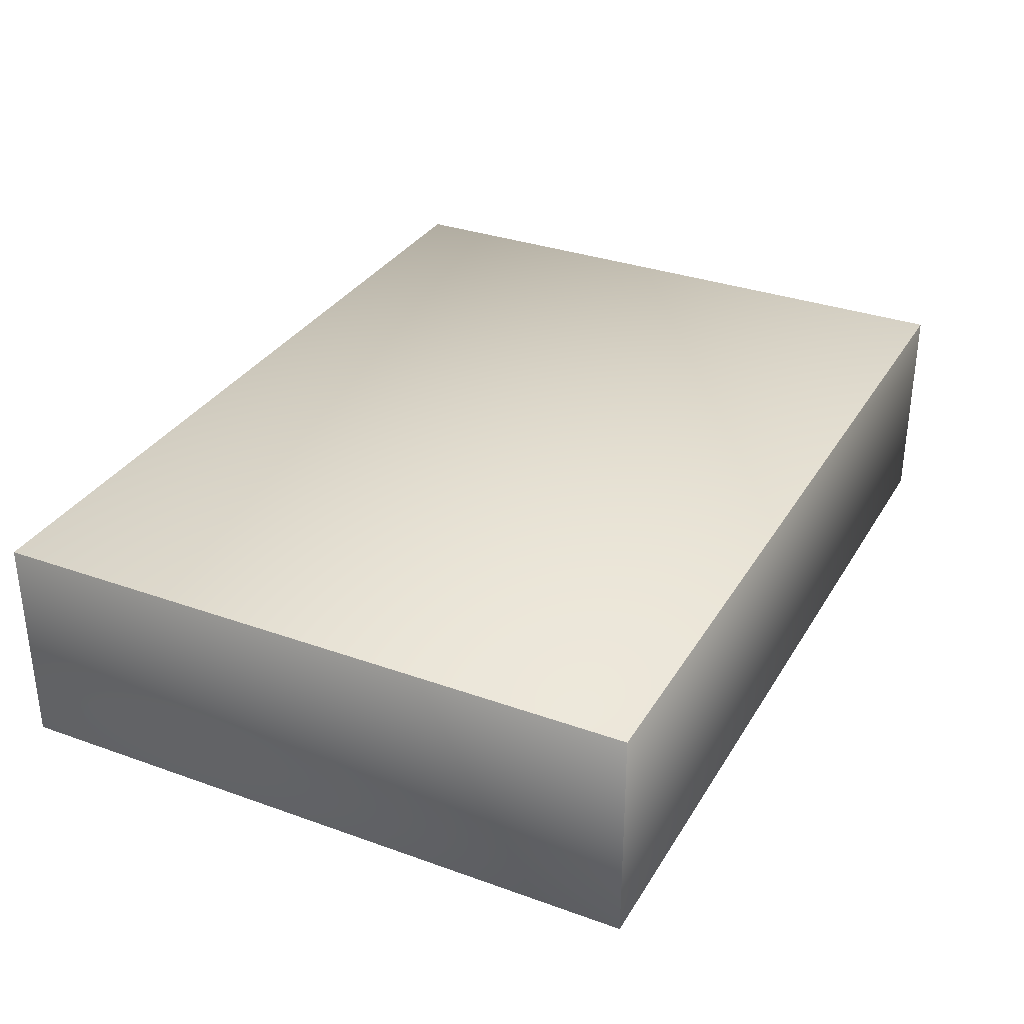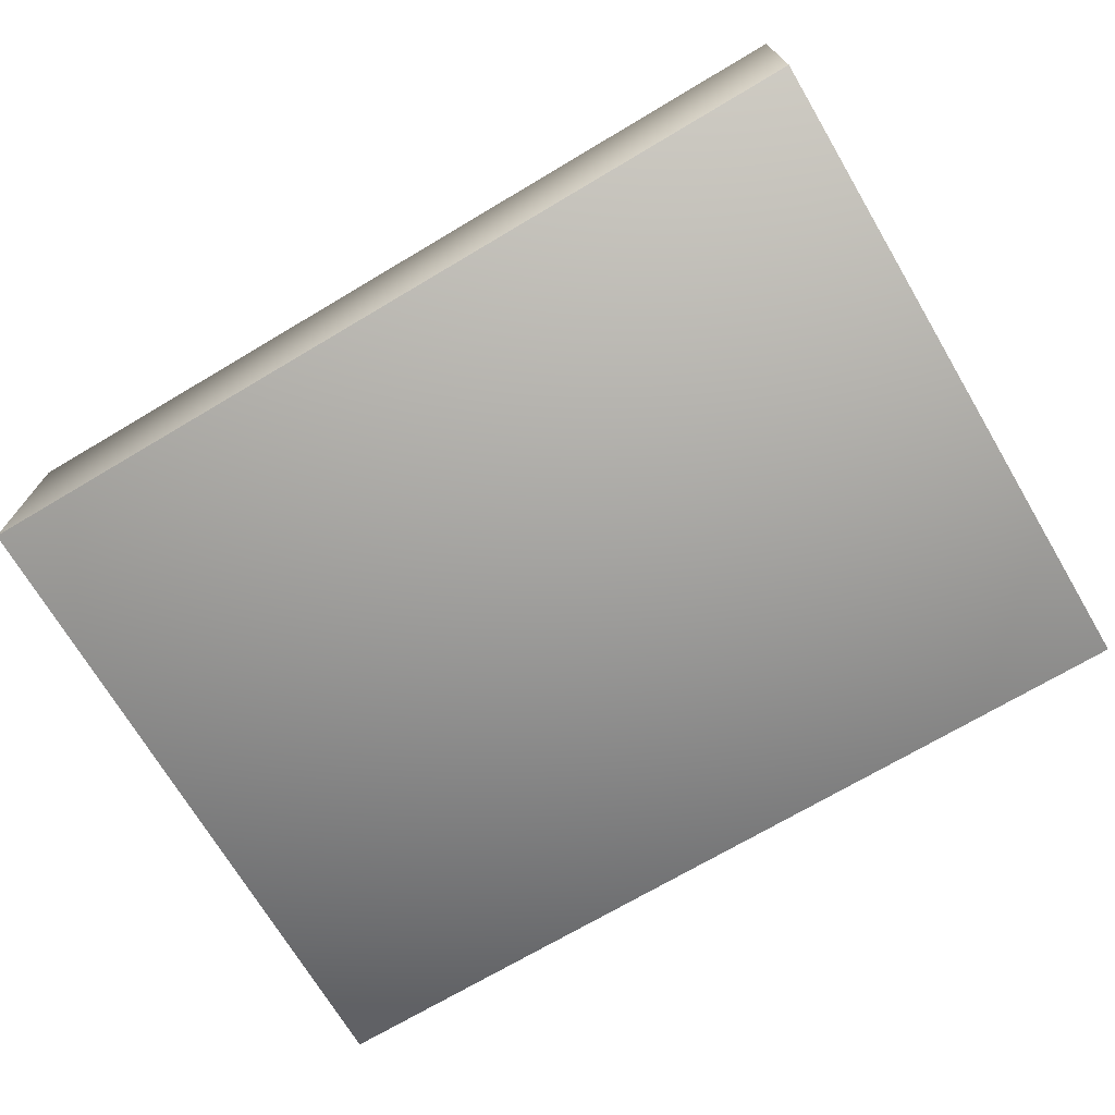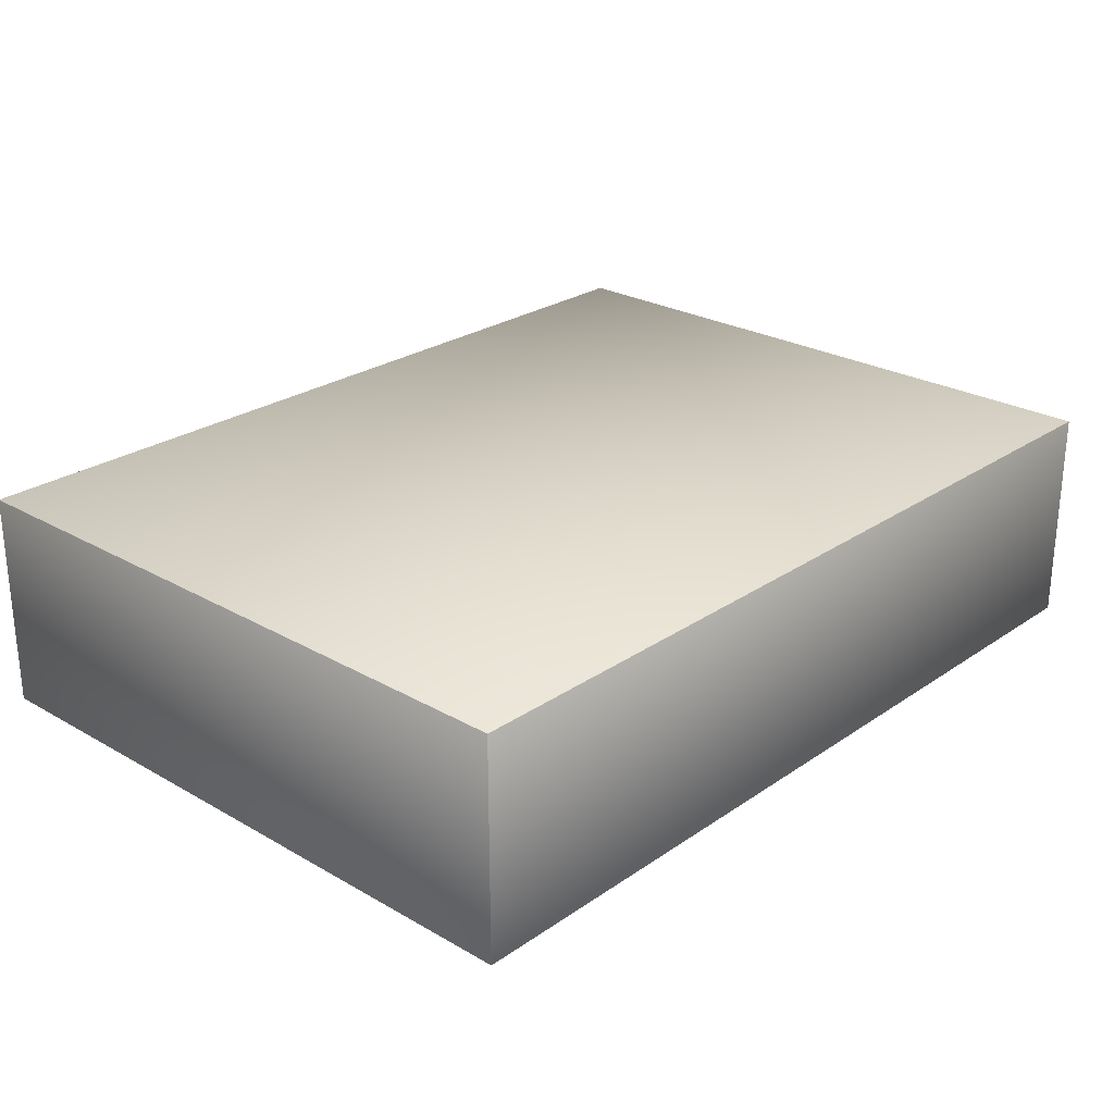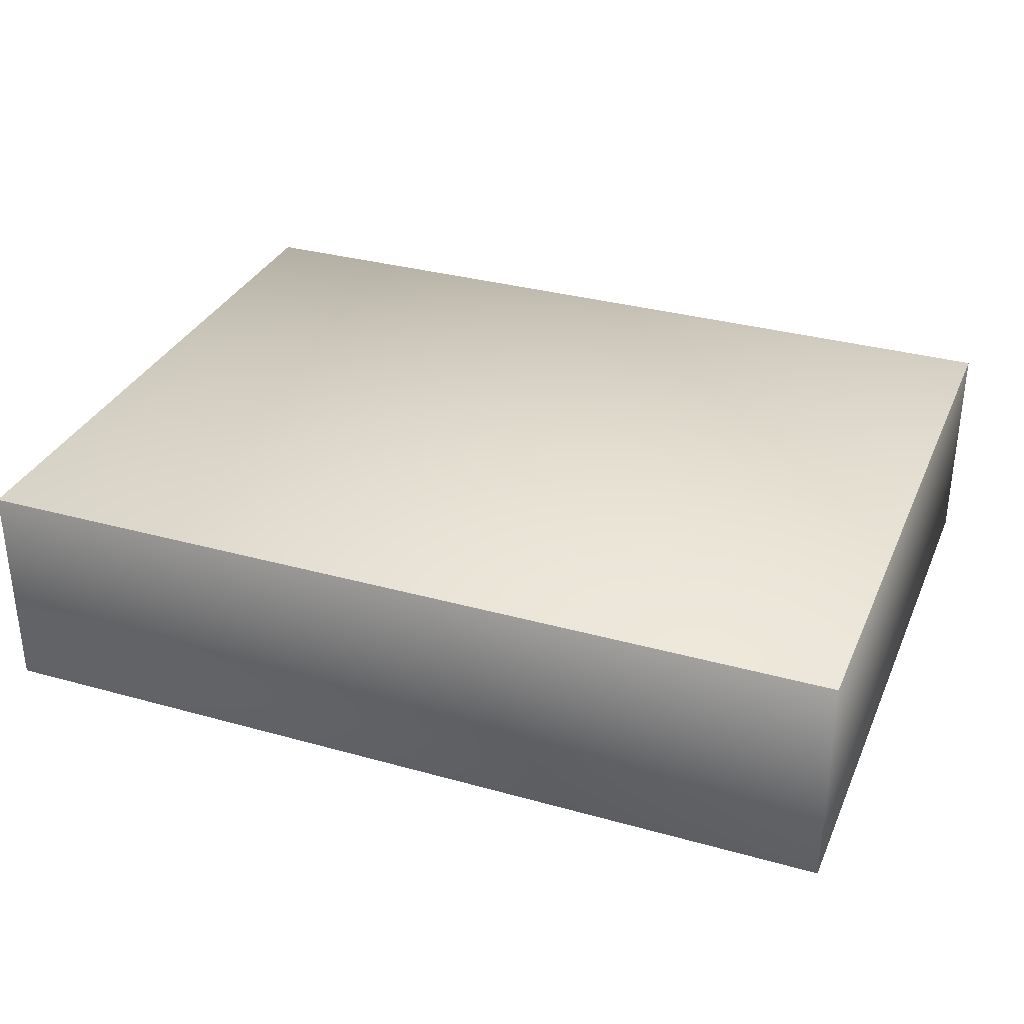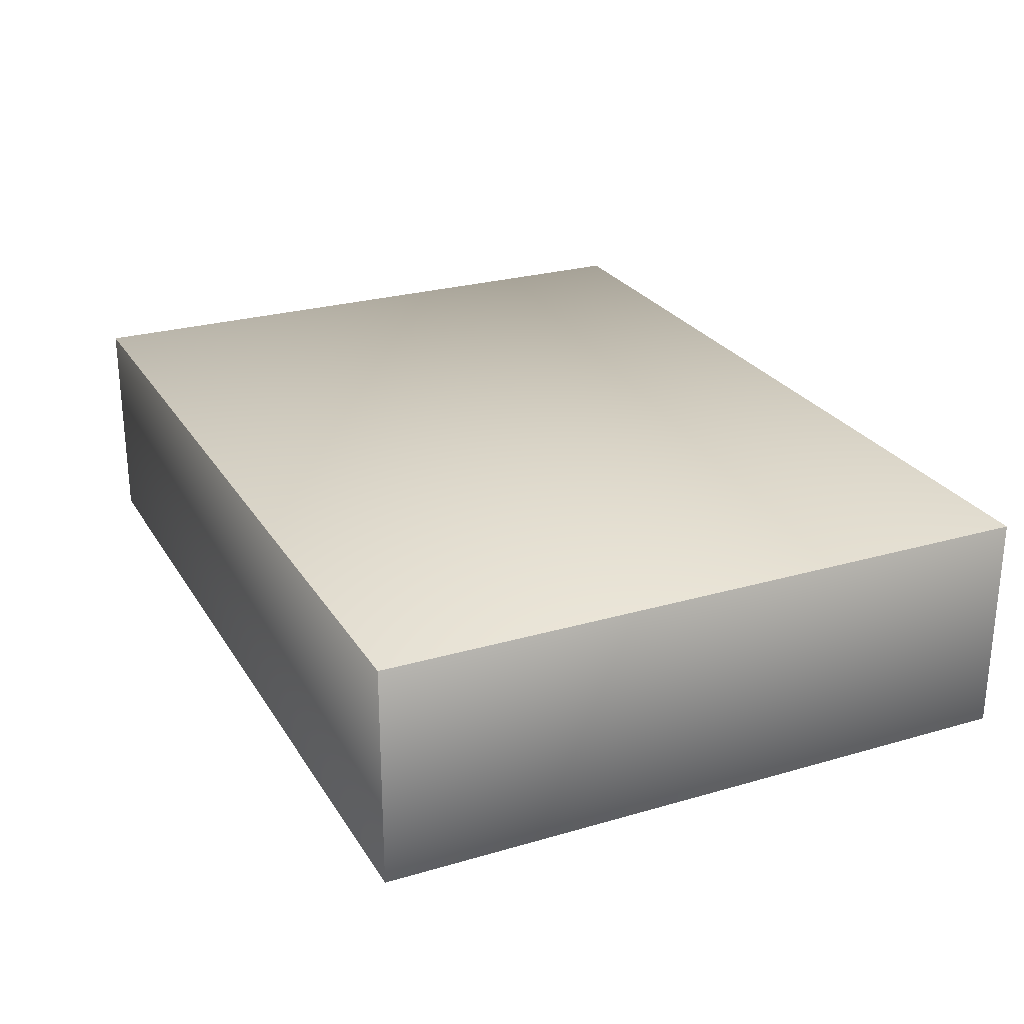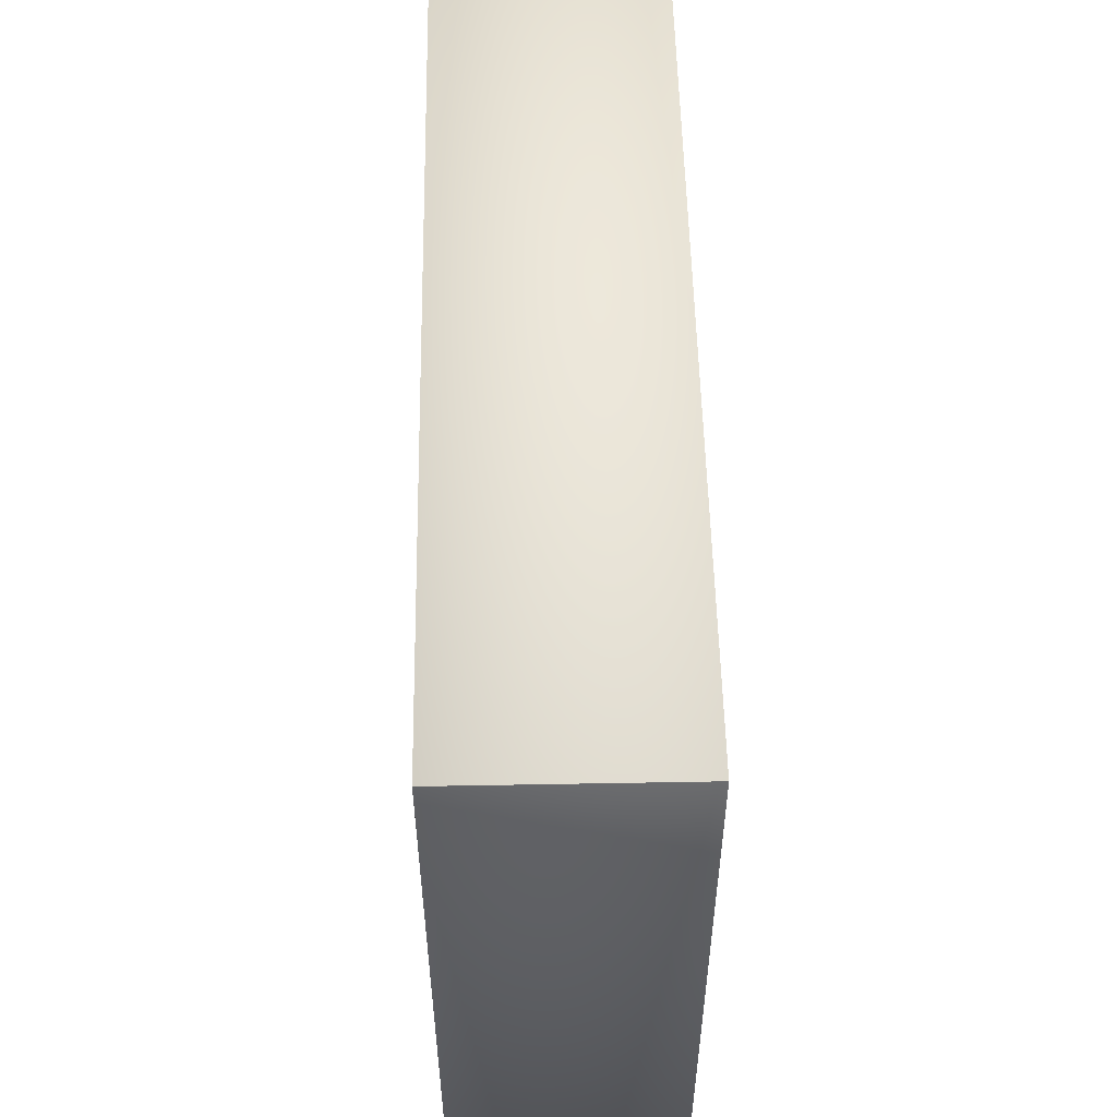
<metadata>
{"format":"obj","ext":"obj","renderer":"f3d","projection":"perspective","resolution":1024,"background":"white","views":[{"elev":32.5,"azim":116.5,"up":"+Z"},{"elev":-71.4,"azim":-149.3,"up":"+Z"},{"elev":25.6,"azim":-47.5,"up":"+Z"},{"elev":32.6,"azim":-158.8,"up":"+Z"},{"elev":25.8,"azim":65.1,"up":"+Z"},{"elev":53.4,"azim":-91.1,"up":"+Y"}]}
</metadata>
<code>
v  0  0  0
v  0  0  1
v  0  3  0
v  0  3  1
v  4  0  0
v  4  0  1
v  4  3  0
v  4  3  1
f 7 8 6
f 7 6 5
f 1 2 4
f 1 4 3
f 3 4 8
f 3 8 7
f 5 6 2
f 5 2 1
f 6 8 4
f 6 4 2
f 7 5 1
f 7 1 3

</code>
